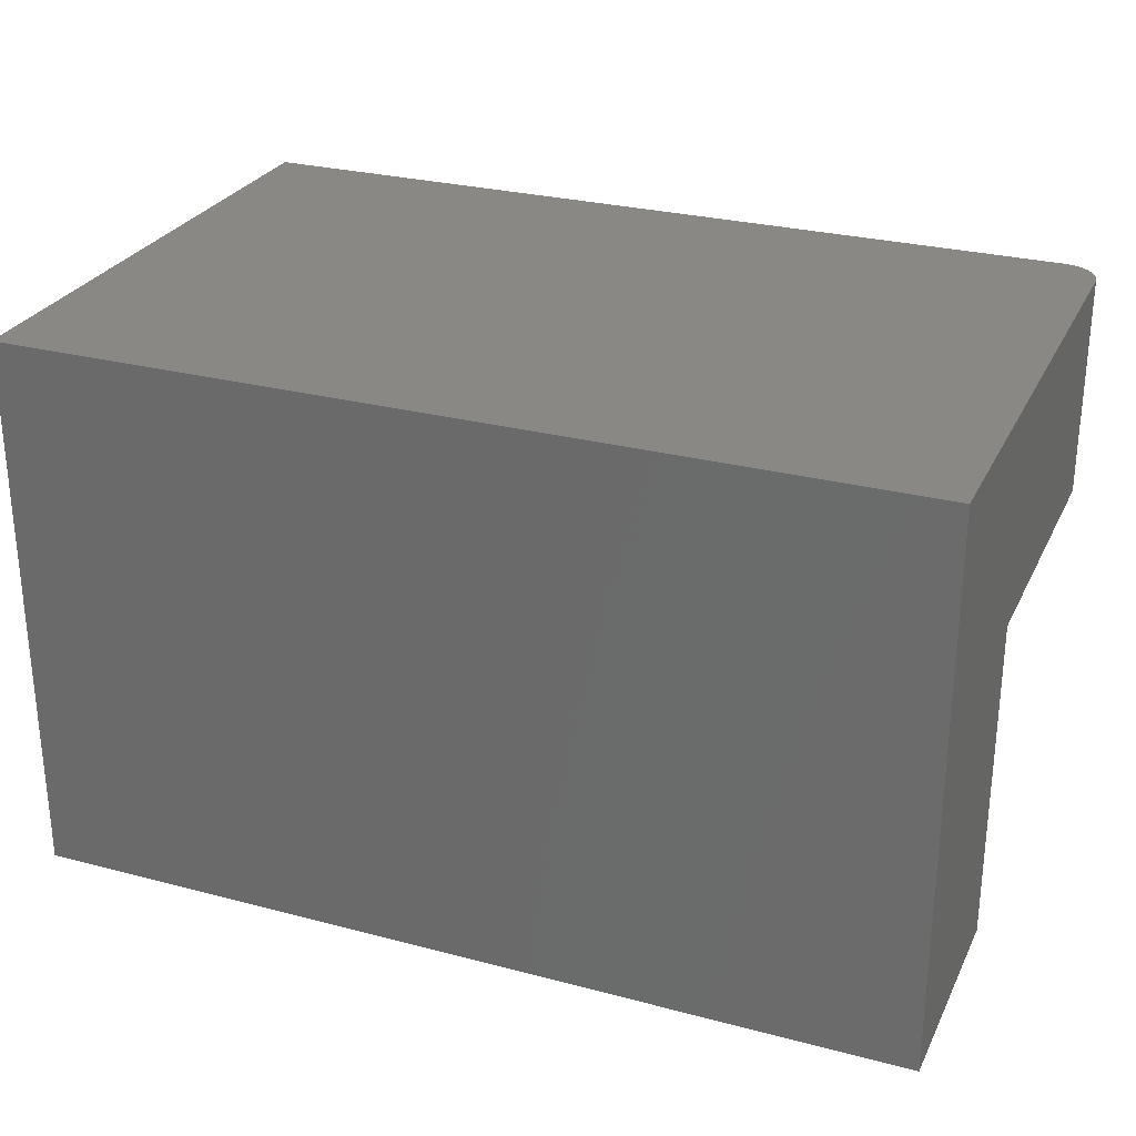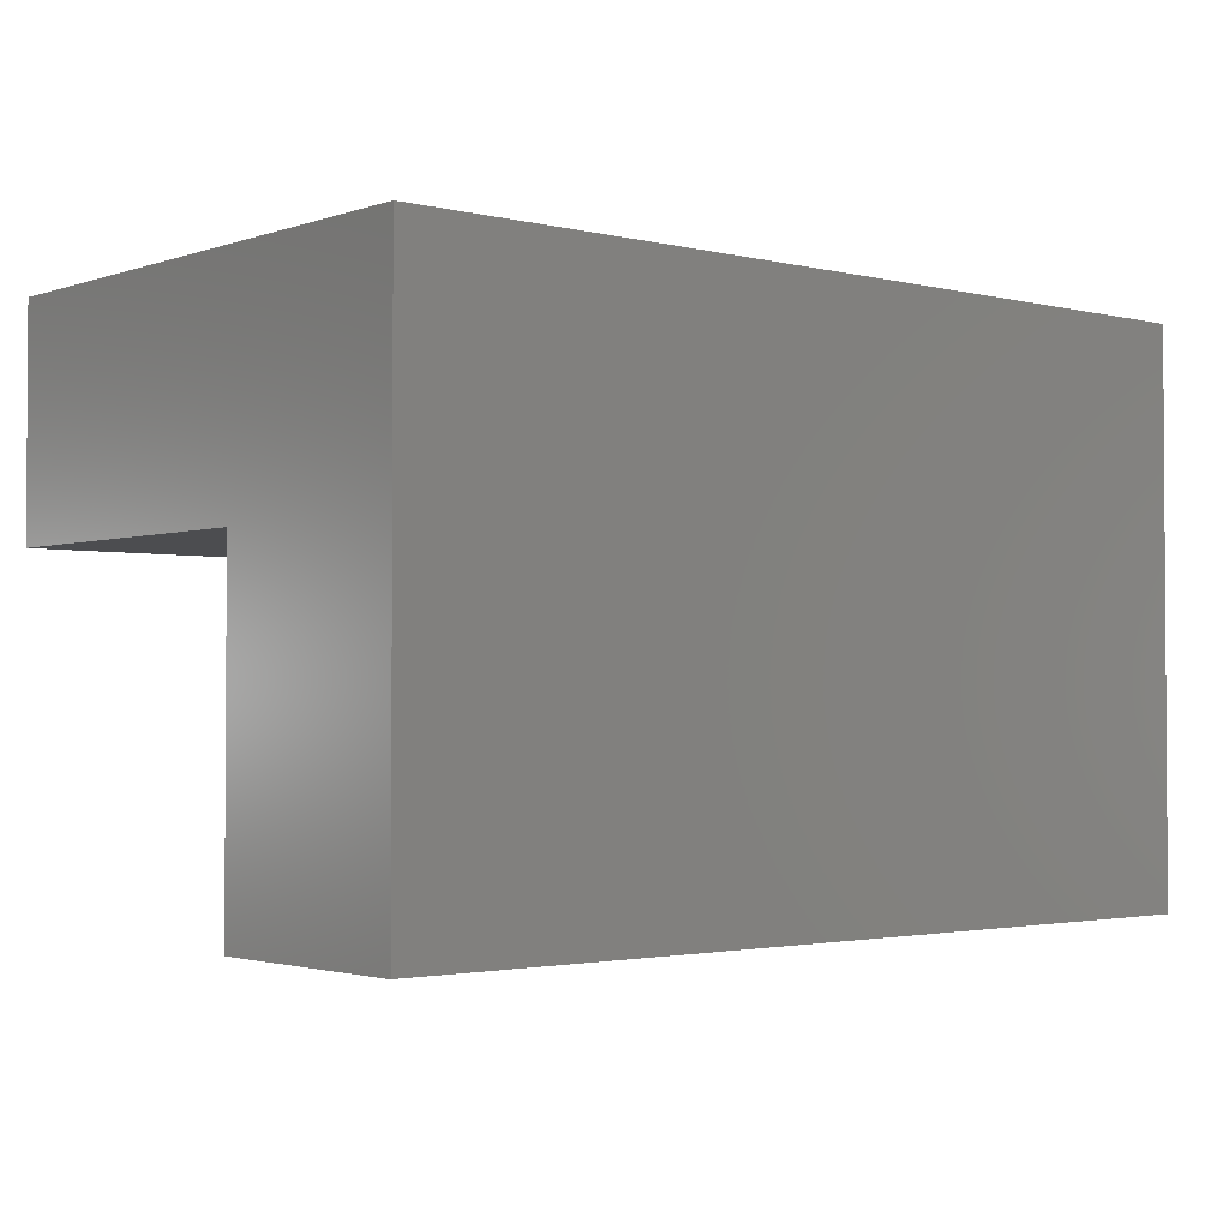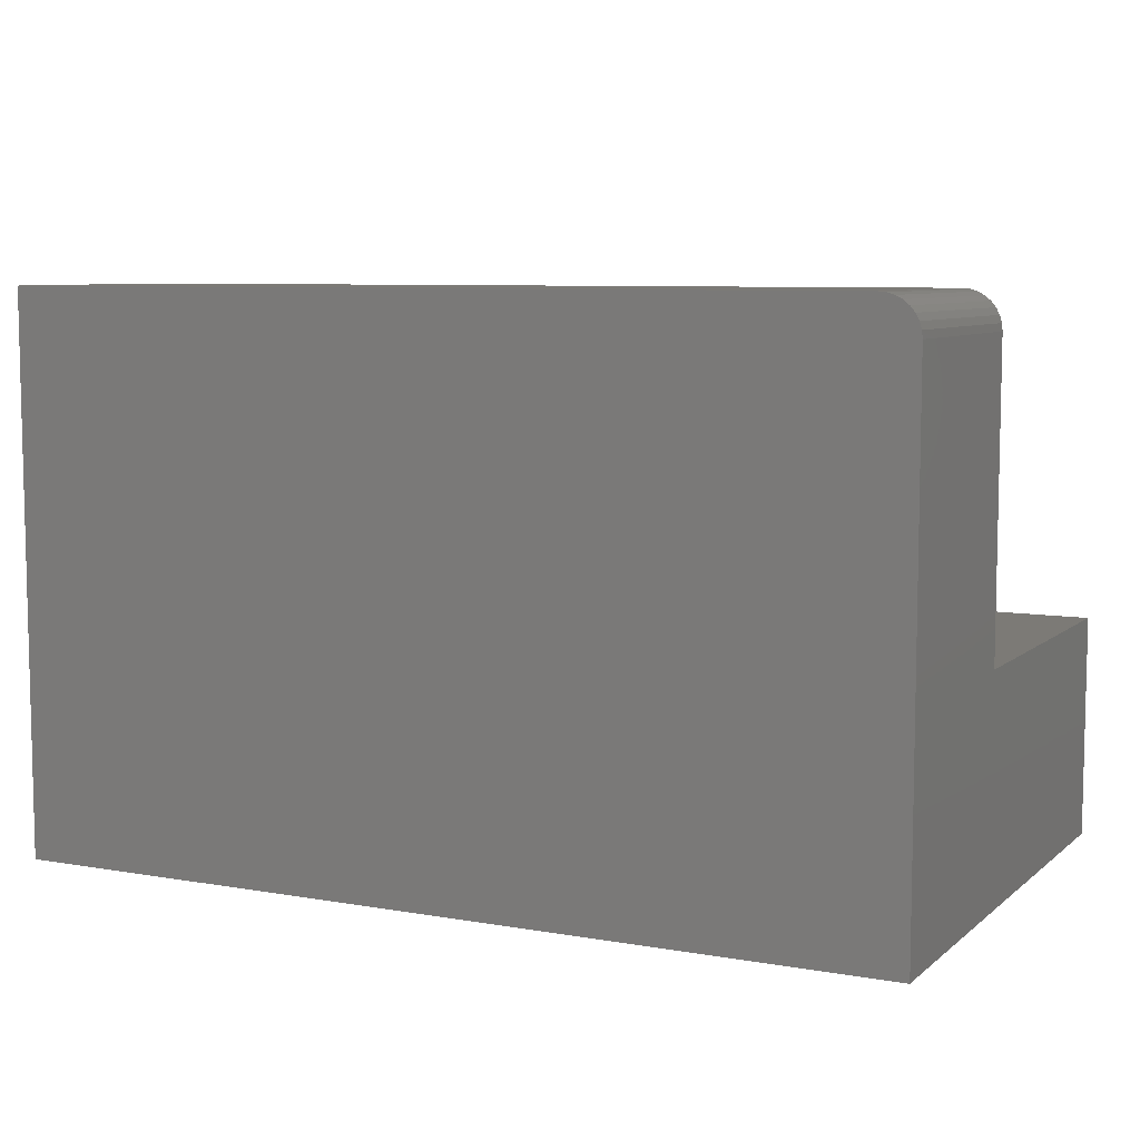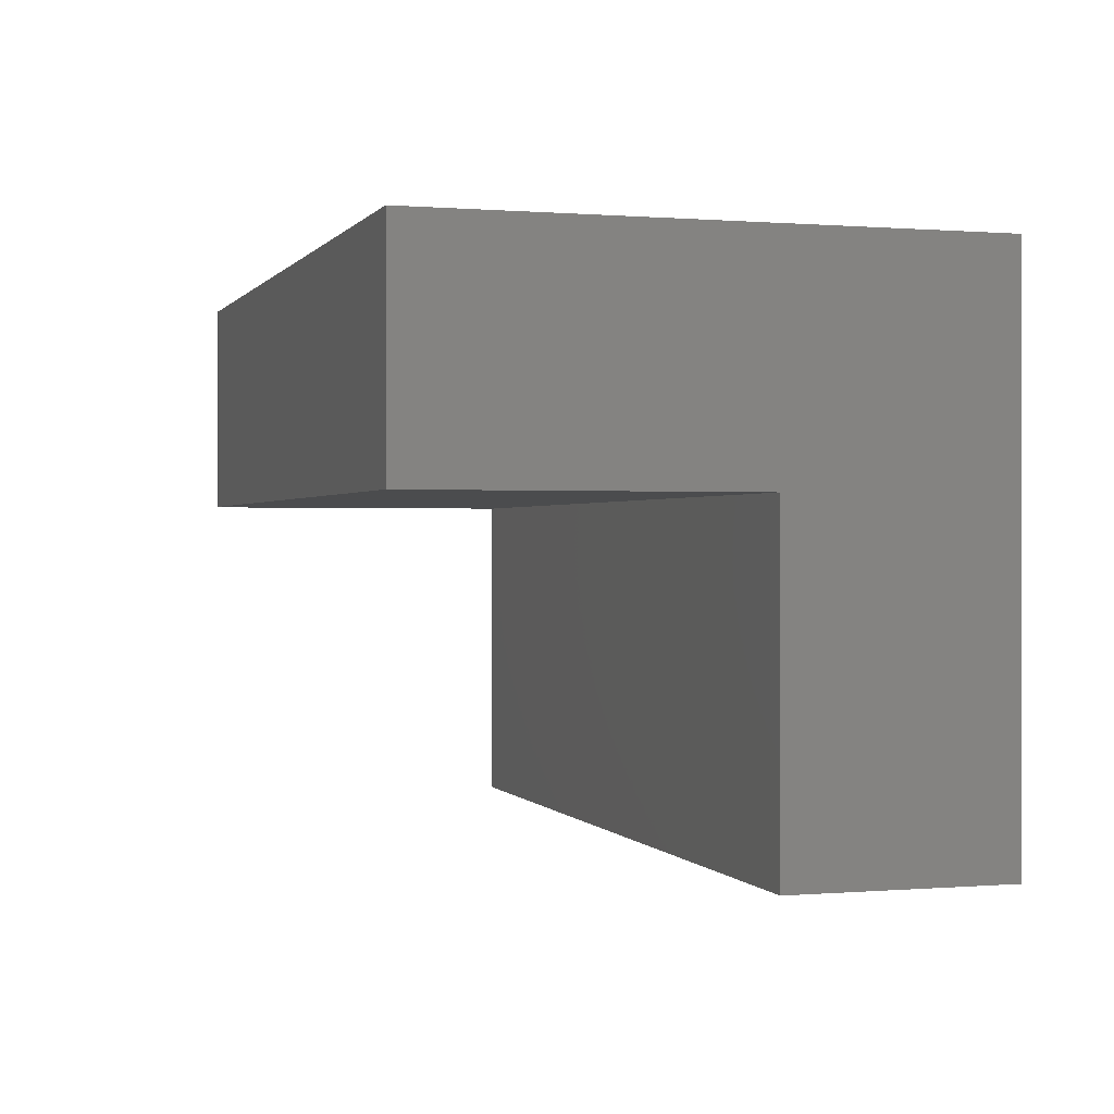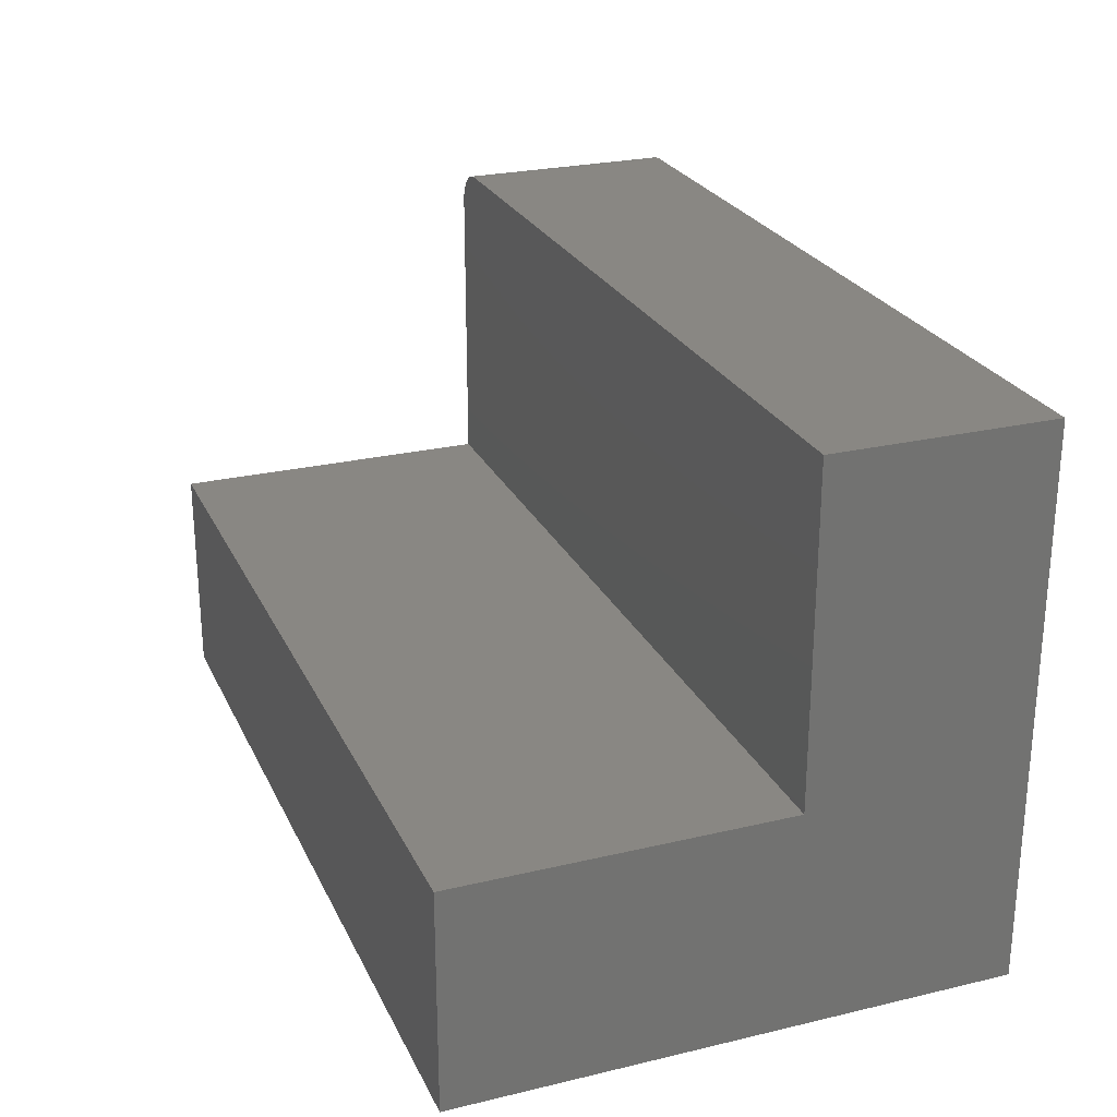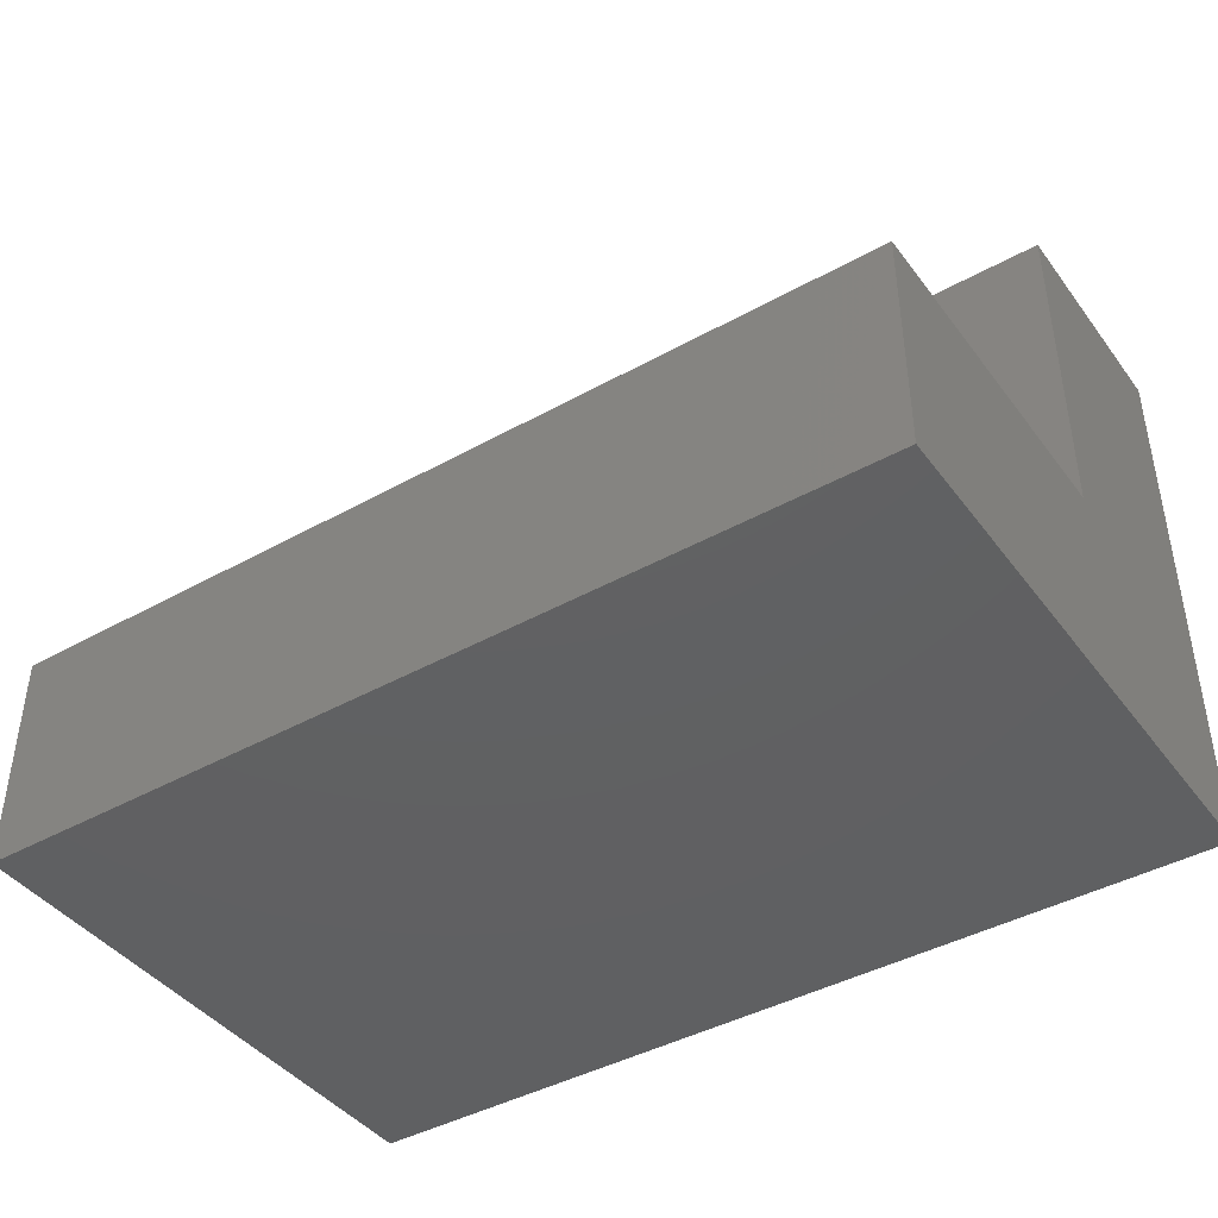
<metadata>
{"format":"stl","ext":"stl","renderer":"f3d","projection":"perspective","resolution":1024,"background":"white","views":[{"elev":27.7,"azim":-158.1,"up":"+Y"},{"elev":-2.2,"azim":139.6,"up":"+Y"},{"elev":7.6,"azim":-153.6,"up":"+Z"},{"elev":0.3,"azim":72.8,"up":"+Y"},{"elev":25.3,"azim":69.1,"up":"+Z"},{"elev":-42.3,"azim":33.7,"up":"+Z"}]}
</metadata>
<code>
# stl→obj: 28 verts, 52 faces
v 0 0.4688 0.4375
v 0 0.4688 -2.87e-17
v 0 0.2812 0.4375
v 0 0.2812 0.1875
v 0 0 0
v 0 1.148e-17 0.1875
v 0.005267 0.2812 0.4549
v 0.01929 0.2812 0.4664
v 0.01389 0.2812 0.4635
v 0.009153 0.2812 0.4596
v 0.75 0.2812 0.1875
v 0.75 0.2812 0.4688
v 0.03125 0.2812 0.4688
v 0.02515 0.2812 0.4681
v 0.002379 0.2812 0.4495
v 0.0006005 0.2812 0.4436
v 0.03125 0.4688 0.4688
v 0.75 0.4688 0.4688
v 0.002379 0.4688 0.4495
v 0.0006005 0.4688 0.4436
v 0.01389 0.4688 0.4635
v 0.01929 0.4688 0.4664
v 0.005267 0.4688 0.4549
v 0.009153 0.4688 0.4596
v 0.75 0.4688 -2.87e-17
v 0.02515 0.4688 0.4681
v 0.75 0 0
v 0.75 1.148e-17 0.1875
f 1 2 3
f 3 2 4
f 2 5 4
f 4 5 6
f 7 8 9
f 7 9 10
f 11 12 13
f 11 13 14
f 11 14 4
f 14 8 7
f 14 7 15
f 14 15 16
f 14 16 3
f 14 3 4
f 17 13 18
f 18 13 12
f 1 19 2
f 1 20 19
f 21 22 23
f 23 24 21
f 25 2 26
f 25 26 17
f 25 17 18
f 26 2 19
f 26 19 23
f 26 23 22
f 1 3 20
f 20 3 16
f 20 16 19
f 19 16 15
f 19 15 23
f 23 15 7
f 23 7 24
f 24 7 10
f 24 10 21
f 21 10 9
f 21 9 22
f 22 9 8
f 22 8 26
f 26 8 14
f 26 14 17
f 17 14 13
f 18 12 25
f 25 12 11
f 25 11 27
f 27 11 28
f 6 5 28
f 28 5 27
f 4 6 11
f 11 6 28
f 5 2 27
f 27 2 25

</code>
